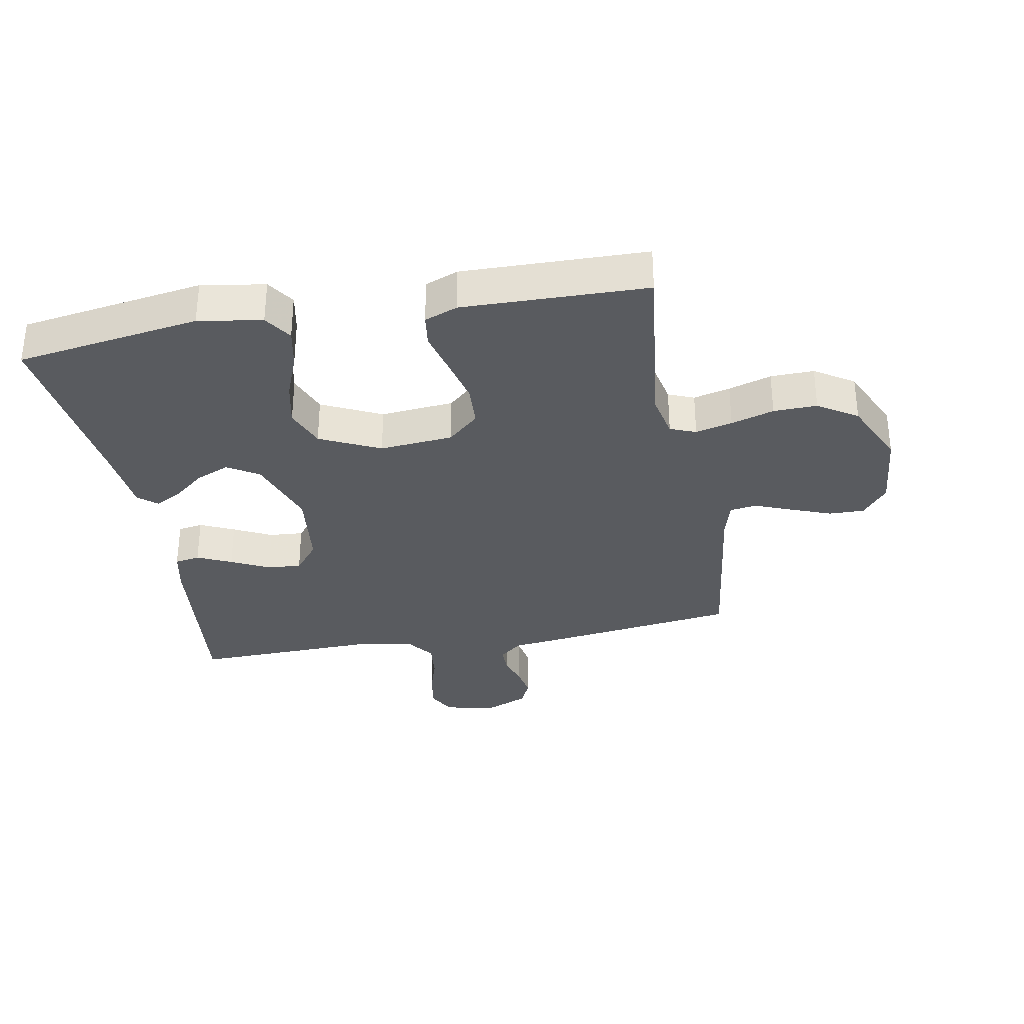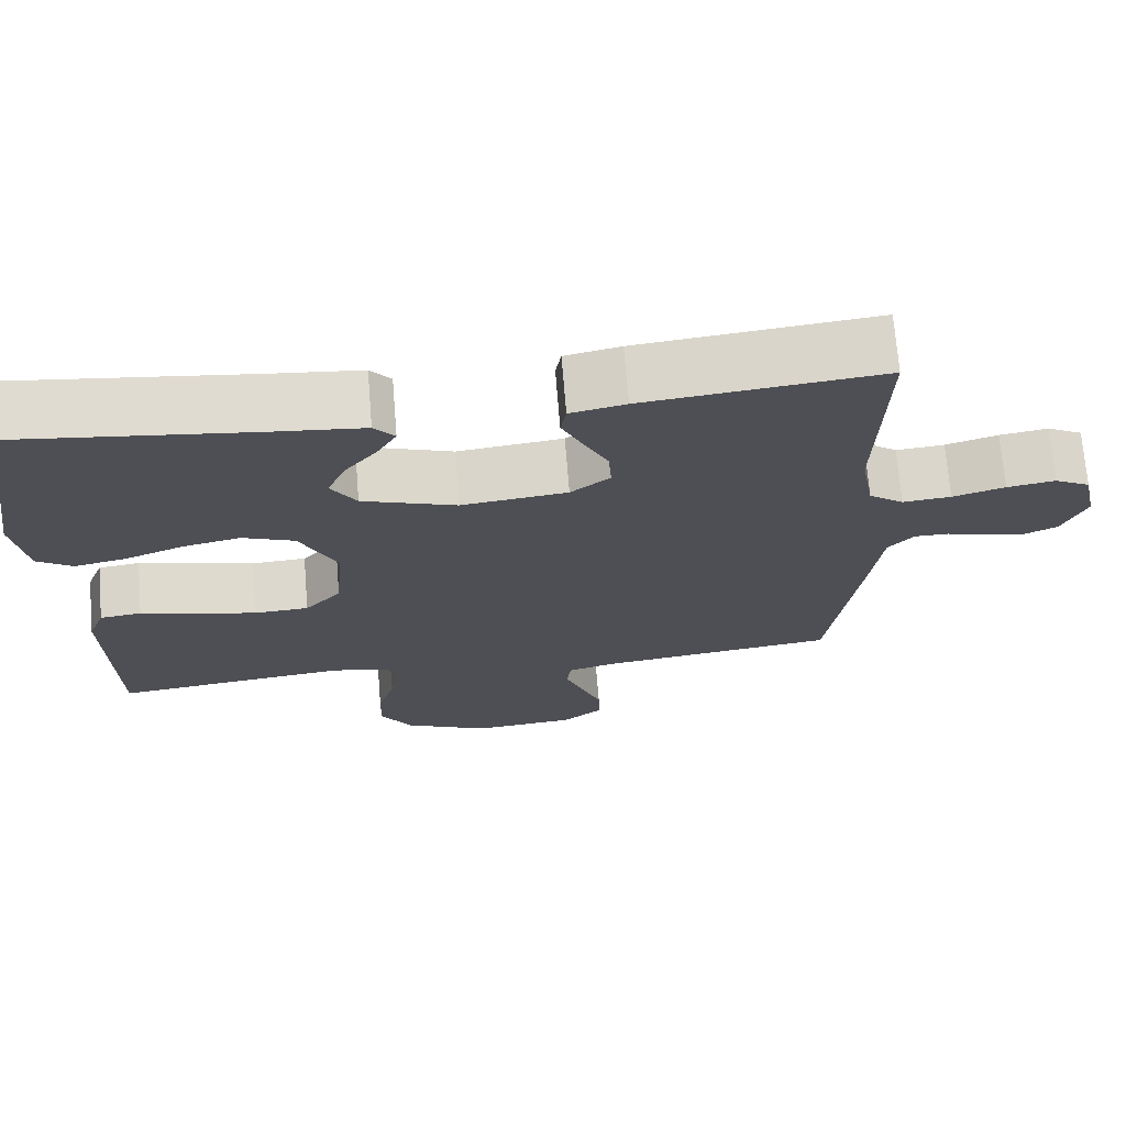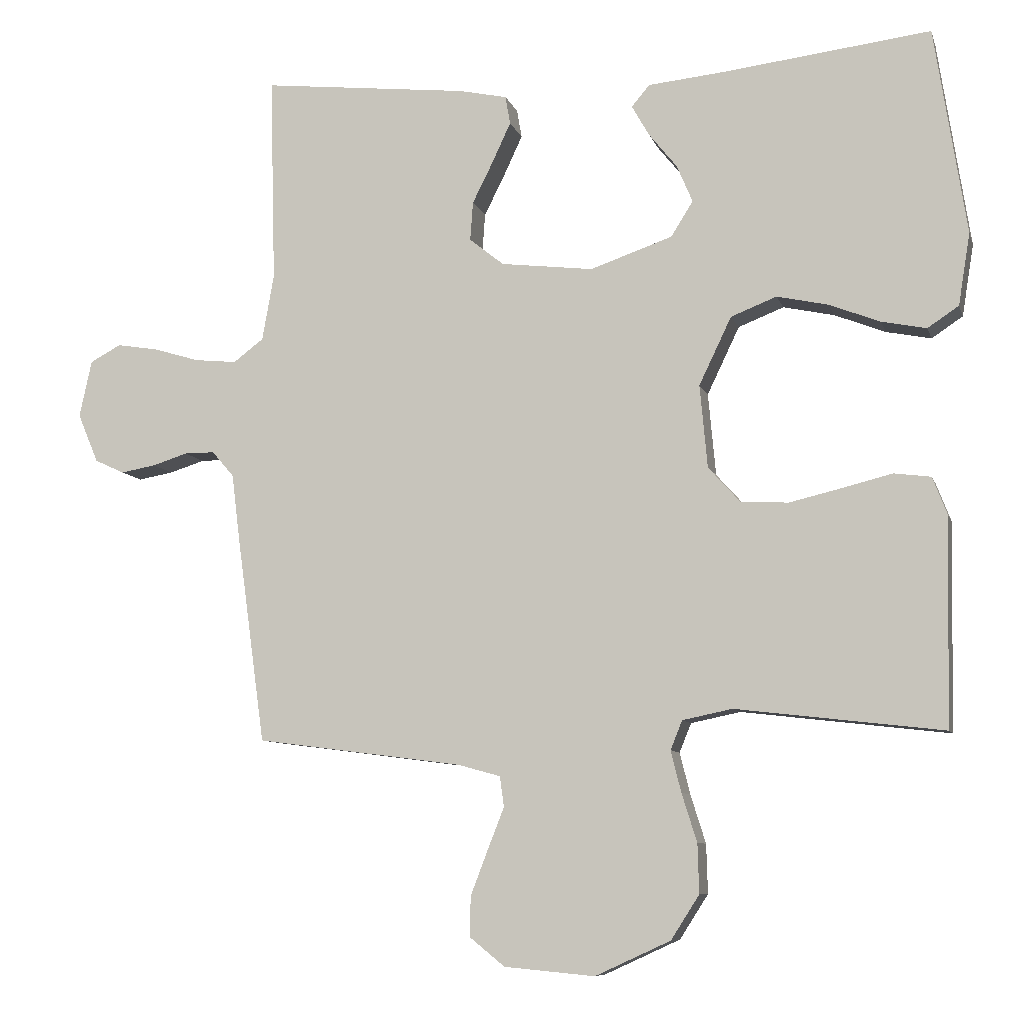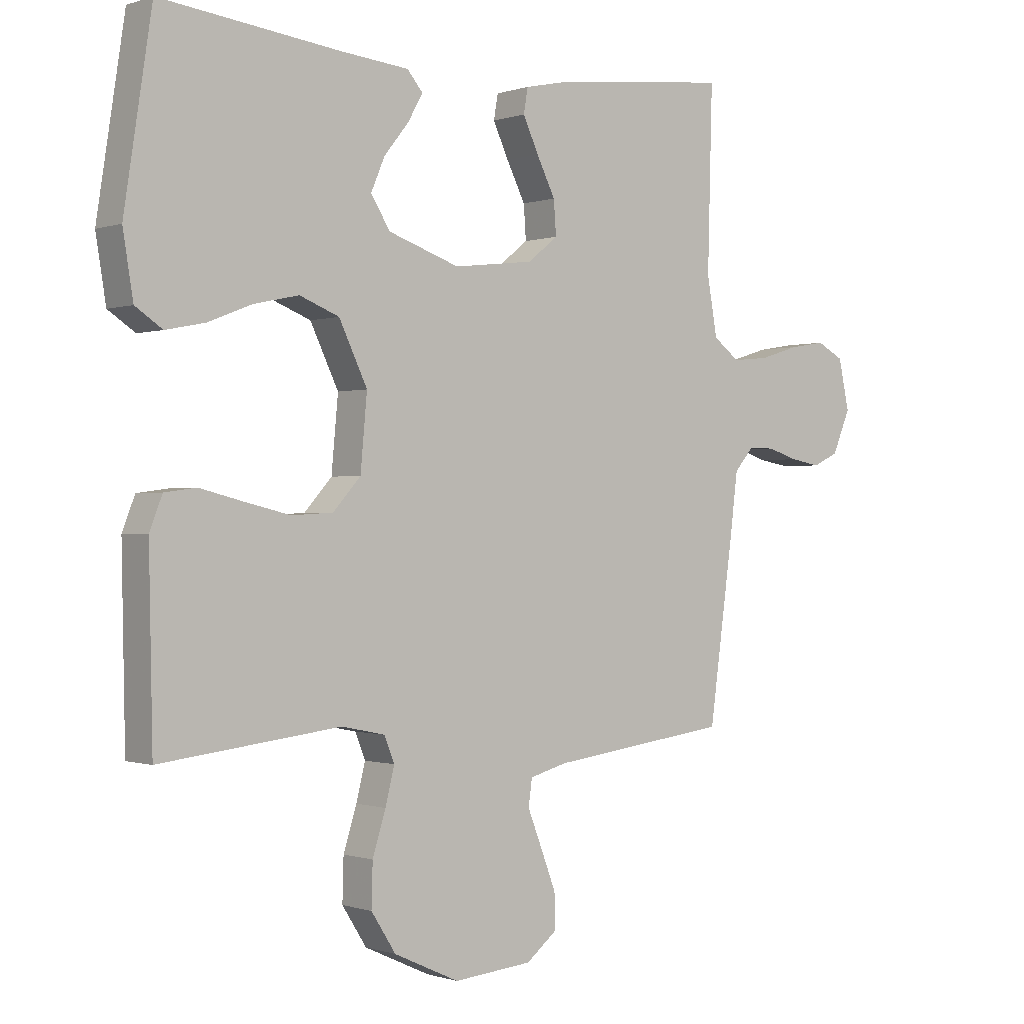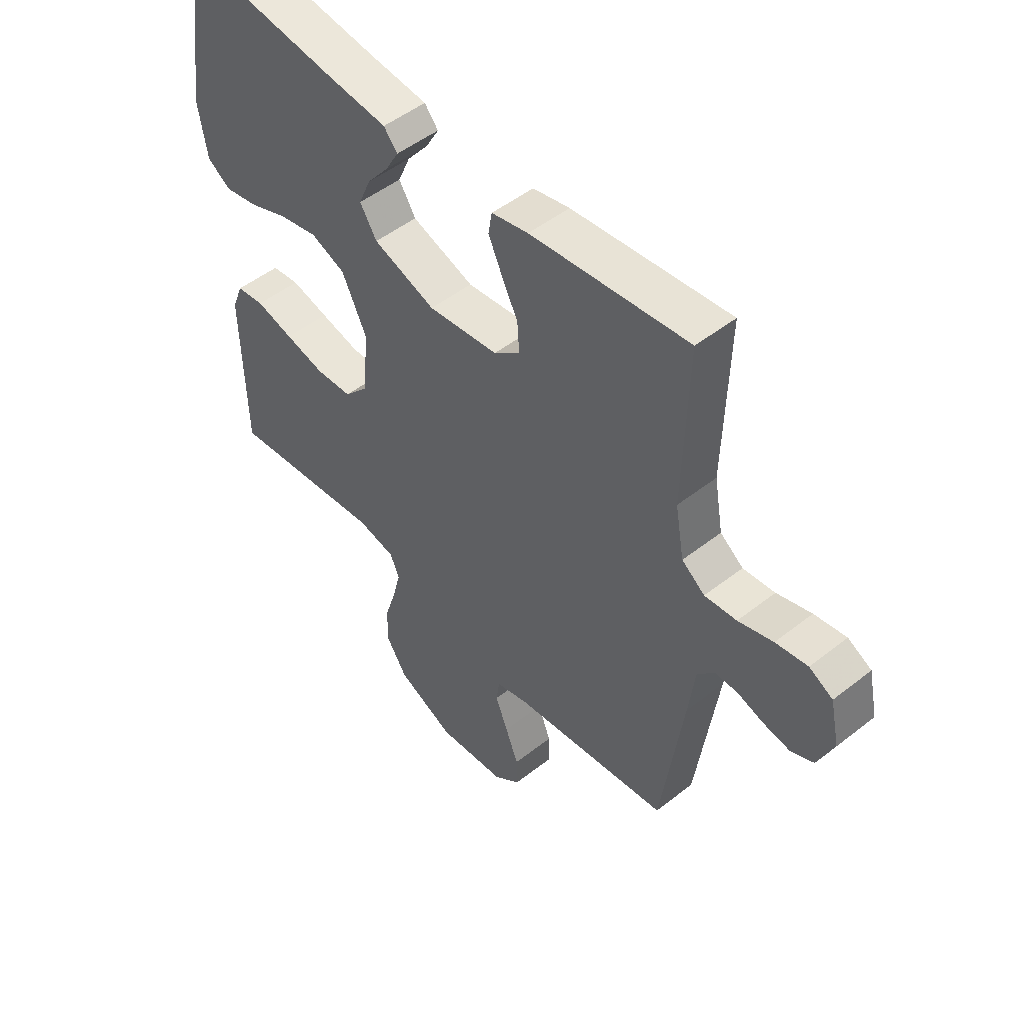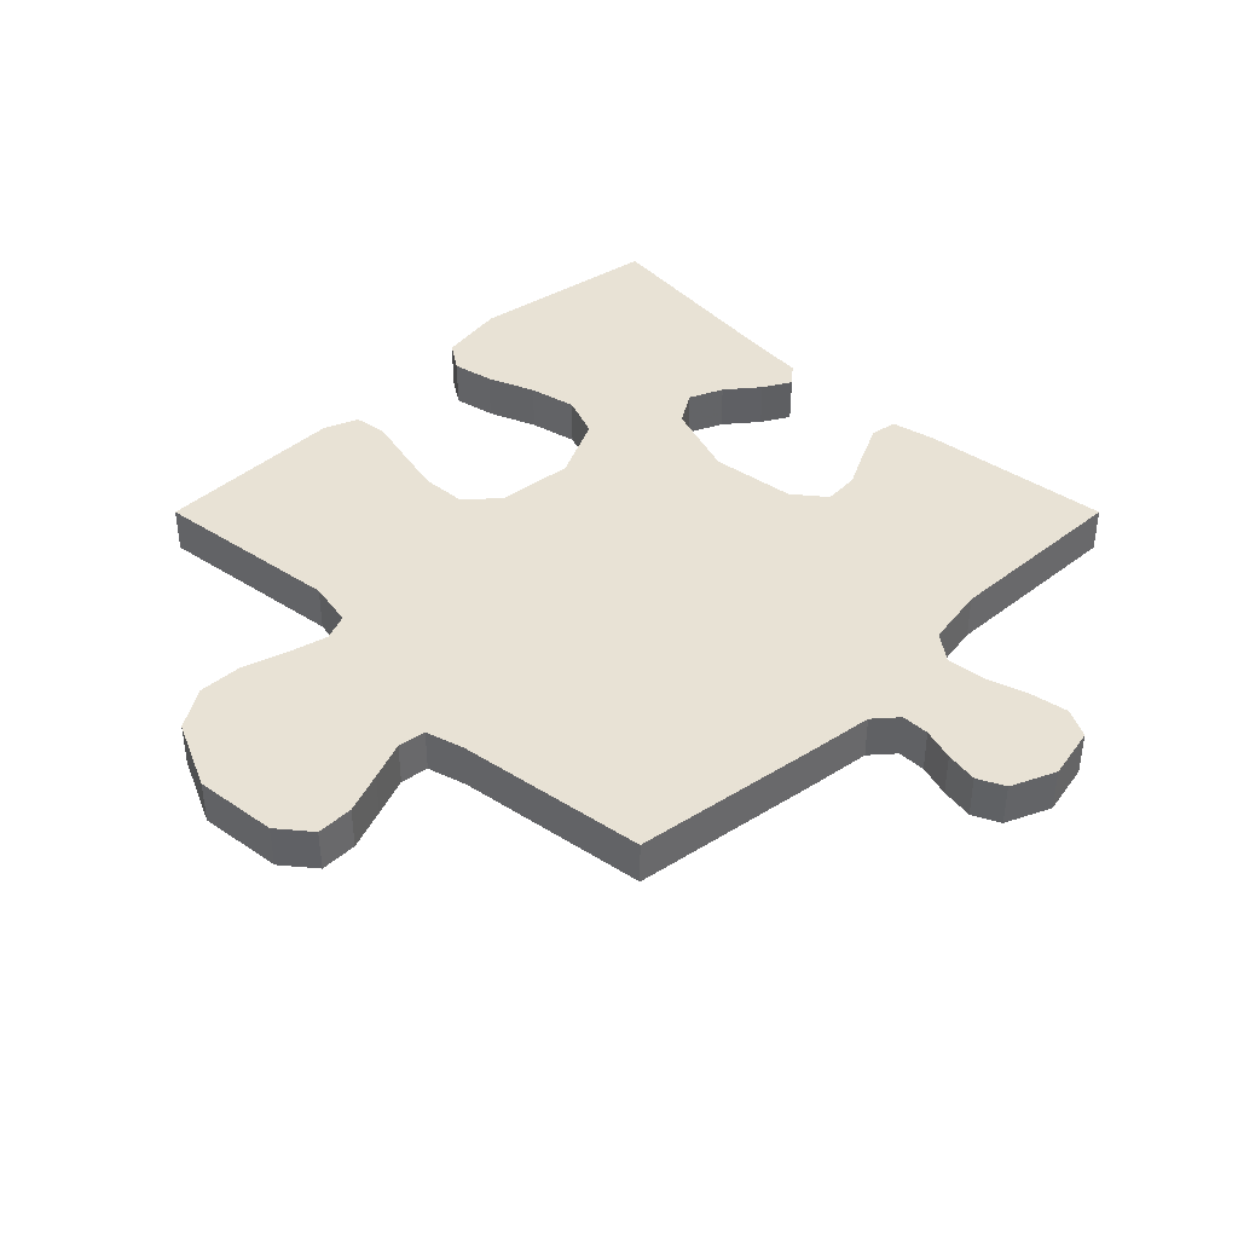
<metadata>
{"format":"obj","ext":"obj","renderer":"f3d","projection":"perspective","resolution":1024,"background":"white","views":[{"elev":-32.6,"azim":100.4,"up":"+Y"},{"elev":71.2,"azim":175.4,"up":"+Z"},{"elev":-8.3,"azim":14.4,"up":"+Z"},{"elev":-0.4,"azim":141.0,"up":"+Z"},{"elev":50.0,"azim":-130.9,"up":"+Z"},{"elev":40.7,"azim":-135.0,"up":"+Y"}]}
</metadata>
<code>
v 0.5 0.07 0.5
v 0.546 0.07 0.2
v 0.529 0.07 0.096
v 0.484 0.07 0.066
v 0.419 0.07 0.079
v 0.345 0.07 0.108
v 0.271 0.07 0.124
v 0.205 0.07 0.098
v 0.158 0.07 0
v 0.169 0.07 -0.12
v 0.215 0.07 -0.171
v 0.284 0.07 -0.175
v 0.36 0.07 -0.157
v 0.432 0.07 -0.139
v 0.485 0.07 -0.146
v 0.506 0.07 -0.2
v 0.5 0.07 -0.5
v 0.2 0.07 -0.465
v 0.128 0.07 -0.48
v 0.111 0.07 -0.522
v 0.126 0.07 -0.582
v 0.148 0.07 -0.652
v 0.15 0.07 -0.723
v 0.109 0.07 -0.787
v 0 0.07 -0.837
v -0.131 0.07 -0.825
v -0.182 0.07 -0.784
v -0.181 0.07 -0.726
v -0.156 0.07 -0.661
v -0.132 0.07 -0.6
v -0.138 0.07 -0.556
v -0.2 0.07 -0.539
v -0.5 0.07 -0.5
v -0.541 0.07 -0.2
v -0.553 0.07 -0.103
v -0.585 0.07 -0.066
v -0.629 0.07 -0.066
v -0.68 0.07 -0.082
v -0.731 0.07 -0.091
v -0.774 0.07 -0.071
v -0.804 0.07 0
v -0.786 0.07 0.083
v -0.741 0.07 0.107
v -0.68 0.07 0.097
v -0.614 0.07 0.077
v -0.553 0.07 0.071
v -0.509 0.07 0.104
v -0.492 0.07 0.2
v -0.5 0.07 0.5
v -0.2 0.07 0.467
v -0.13 0.07 0.452
v -0.123 0.07 0.411
v -0.149 0.07 0.355
v -0.18 0.07 0.293
v -0.184 0.07 0.237
v -0.134 0.07 0.197
v 0 0.07 0.181
v 0.119 0.07 0.222
v 0.151 0.07 0.273
v 0.128 0.07 0.327
v 0.087 0.07 0.378
v 0.062 0.07 0.422
v 0.088 0.07 0.453
v 0.2 0.07 0.464
v 0.5 0 0.5
v 0.546 0 0.2
v 0.529 0 0.096
v 0.484 0 0.066
v 0.419 0 0.079
v 0.345 0 0.108
v 0.271 0 0.124
v 0.205 0 0.098
v 0.158 0 0
v 0.169 0 -0.12
v 0.215 0 -0.171
v 0.284 0 -0.175
v 0.36 0 -0.157
v 0.432 0 -0.139
v 0.485 0 -0.146
v 0.506 0 -0.2
v 0.5 0 -0.5
v 0.2 0 -0.465
v 0.128 0 -0.48
v 0.111 0 -0.522
v 0.126 0 -0.582
v 0.148 0 -0.652
v 0.15 0 -0.723
v 0.109 0 -0.787
v 0 0 -0.837
v -0.131 0 -0.825
v -0.182 0 -0.784
v -0.181 0 -0.726
v -0.156 0 -0.661
v -0.132 0 -0.6
v -0.138 0 -0.556
v -0.2 0 -0.539
v -0.5 0 -0.5
v -0.541 0 -0.2
v -0.553 0 -0.103
v -0.585 0 -0.066
v -0.629 0 -0.066
v -0.68 0 -0.082
v -0.731 0 -0.091
v -0.774 0 -0.071
v -0.804 0 0
v -0.786 0 0.083
v -0.741 0 0.107
v -0.68 0 0.097
v -0.614 0 0.077
v -0.553 0 0.071
v -0.509 0 0.104
v -0.492 0 0.2
v -0.5 0 0.5
v -0.2 0 0.467
v -0.13 0 0.452
v -0.123 0 0.411
v -0.149 0 0.355
v -0.18 0 0.293
v -0.184 0 0.237
v -0.134 0 0.197
v 0 0 0.181
v 0.119 0 0.222
v 0.151 0 0.273
v 0.128 0 0.327
v 0.087 0 0.378
v 0.062 0 0.422
v 0.088 0 0.453
v 0.2 0 0.464
f 61 62 63 64
f 60 61 64 1
f 59 60 1 2
f 58 59 2 3
f 57 58 3
f 56 57 3
f 51 52 53 54
f 49 50 51 54
f 48 49 54 55
f 47 48 55 56
f 42 43 44 45
f 42 45 46
f 41 42 46
f 40 41 46
f 37 38 39 40
f 37 40 46
f 36 37 46 47
f 32 33 34 35
f 31 32 35
f 31 35 36 47
f 27 28 29 30
f 25 26 27 30
f 25 30 31
f 24 25 31
f 21 22 23 24
f 20 21 24 31
f 19 20 31 47
f 15 16 17 18
f 13 14 15 18
f 12 13 18 19
f 11 12 19
f 10 11 19 47
f 3 4 5 6
f 3 6 7
f 56 3 7
f 9 10 47 56
f 8 9 56
f 7 8 56
f 128 127 126 125
f 65 128 125 124
f 66 65 124 123
f 67 66 123 122
f 67 122 121
f 67 121 120
f 118 117 116 115
f 118 115 114 113
f 119 118 113 112
f 120 119 112 111
f 109 108 107 106
f 110 109 106
f 110 106 105
f 110 105 104
f 104 103 102 101
f 110 104 101
f 111 110 101 100
f 99 98 97 96
f 99 96 95
f 111 100 99 95
f 94 93 92 91
f 94 91 90 89
f 95 94 89
f 95 89 88
f 88 87 86 85
f 95 88 85 84
f 111 95 84 83
f 82 81 80 79
f 82 79 78 77
f 83 82 77 76
f 83 76 75
f 111 83 75 74
f 70 69 68 67
f 71 70 67
f 71 67 120
f 120 111 74 73
f 120 73 72
f 120 72 71
f 1 65 66 2
f 2 66 67 3
f 3 67 68 4
f 4 68 69 5
f 5 69 70 6
f 6 70 71 7
f 7 71 72 8
f 8 72 73 9
f 9 73 74 10
f 10 74 75 11
f 11 75 76 12
f 12 76 77 13
f 13 77 78 14
f 14 78 79 15
f 15 79 80 16
f 16 80 81 17
f 17 81 82 18
f 18 82 83 19
f 19 83 84 20
f 20 84 85 21
f 21 85 86 22
f 22 86 87 23
f 23 87 88 24
f 24 88 89 25
f 25 89 90 26
f 26 90 91 27
f 27 91 92 28
f 28 92 93 29
f 29 93 94 30
f 30 94 95 31
f 31 95 96 32
f 32 96 97 33
f 33 97 98 34
f 34 98 99 35
f 35 99 100 36
f 36 100 101 37
f 37 101 102 38
f 38 102 103 39
f 39 103 104 40
f 40 104 105 41
f 41 105 106 42
f 42 106 107 43
f 43 107 108 44
f 44 108 109 45
f 45 109 110 46
f 46 110 111 47
f 47 111 112 48
f 48 112 113 49
f 49 113 114 50
f 50 114 115 51
f 51 115 116 52
f 52 116 117 53
f 53 117 118 54
f 54 118 119 55
f 55 119 120 56
f 56 120 121 57
f 57 121 122 58
f 58 122 123 59
f 59 123 124 60
f 60 124 125 61
f 61 125 126 62
f 62 126 127 63
f 63 127 128 64
f 64 128 65 1

</code>
